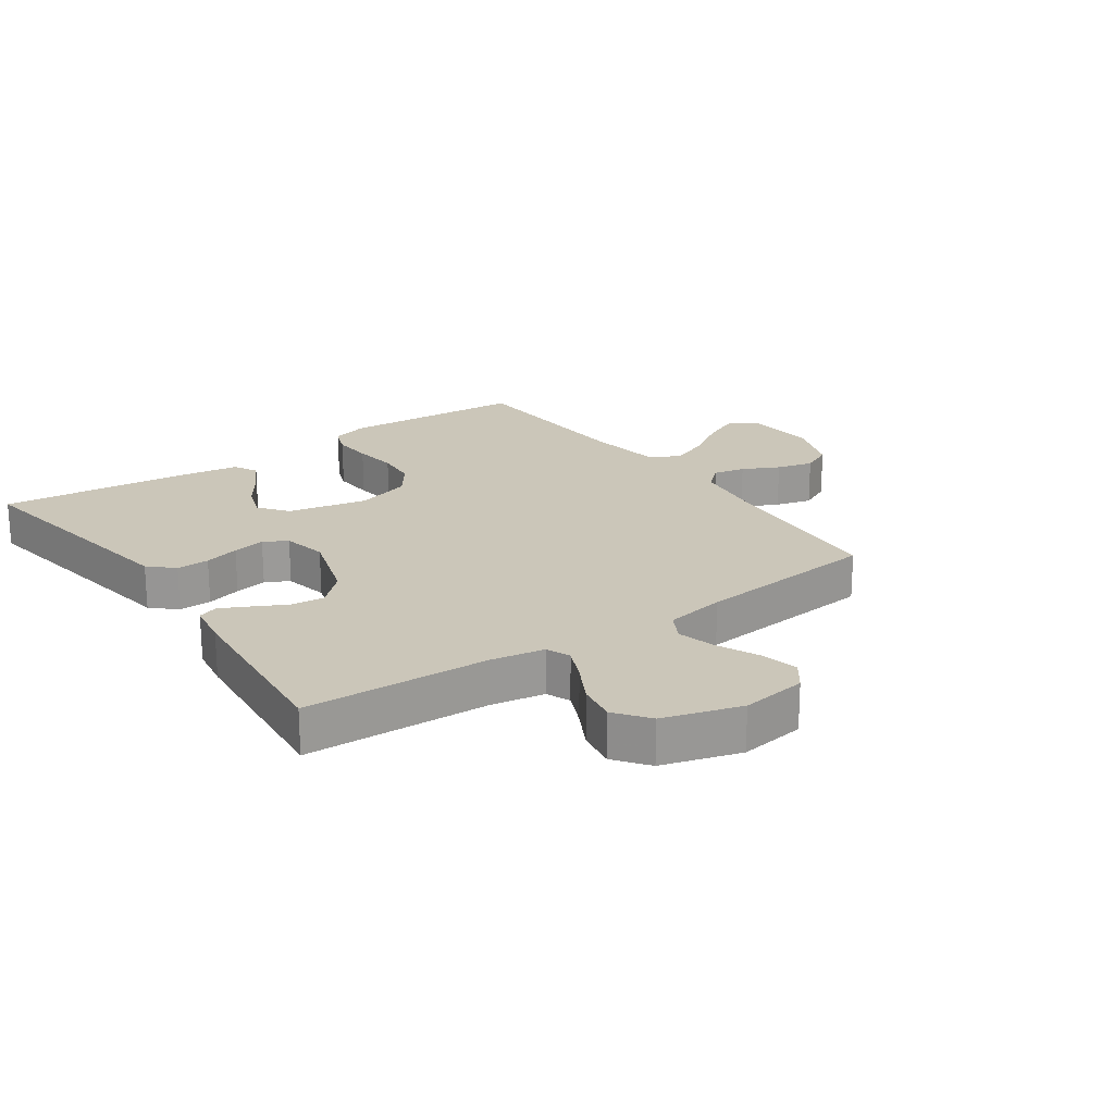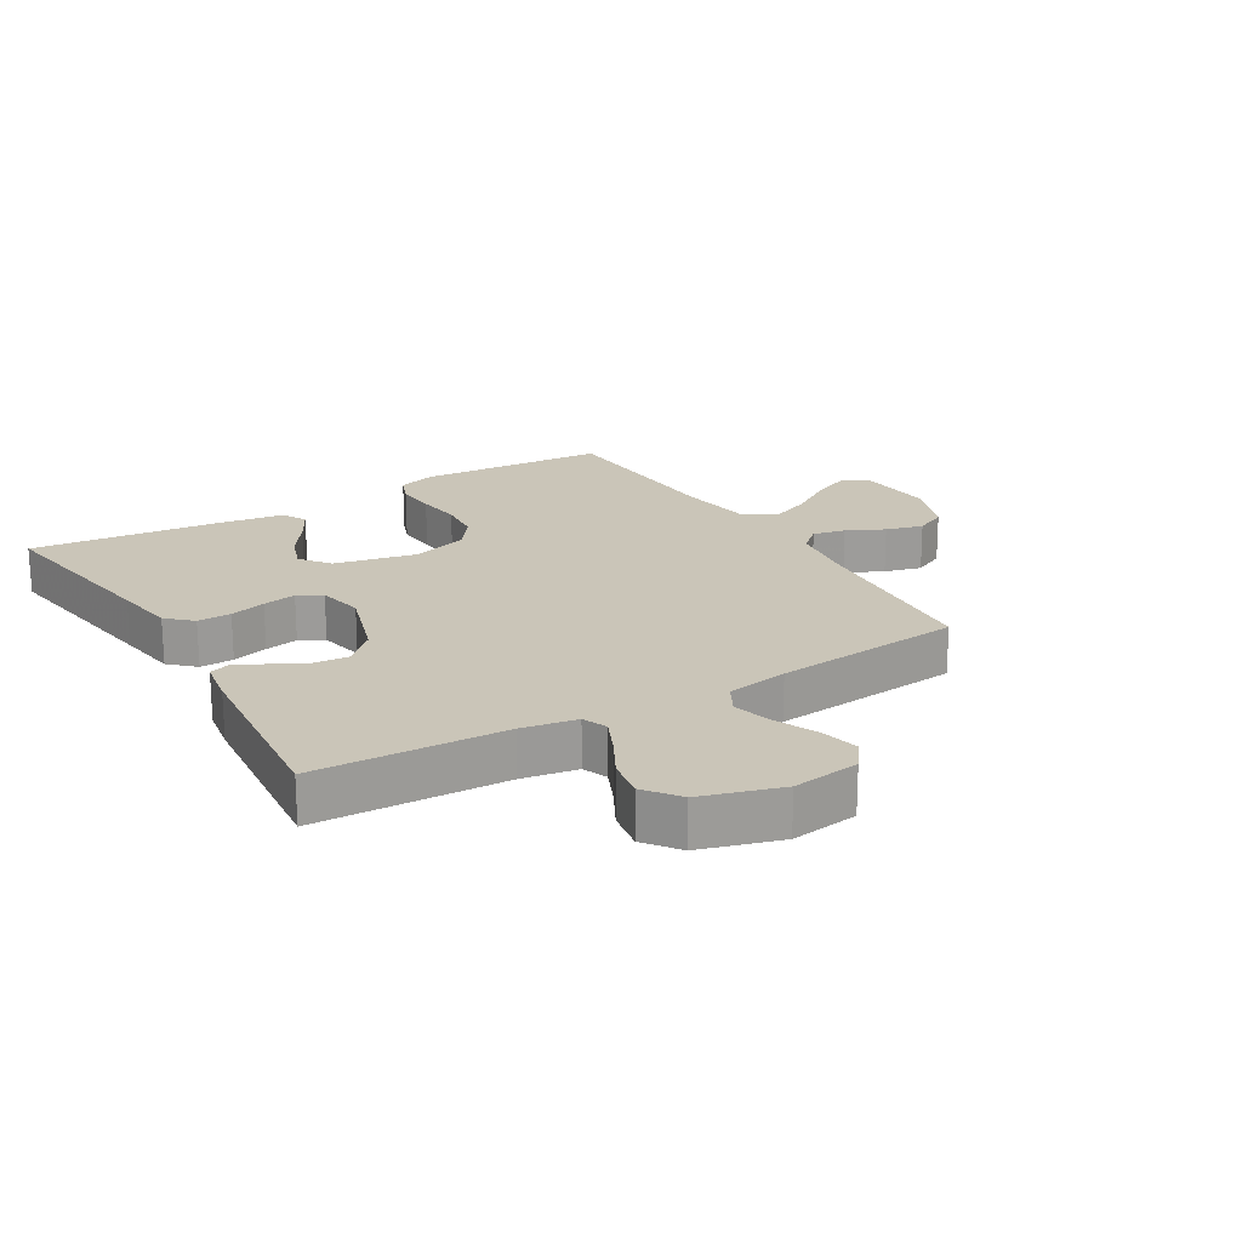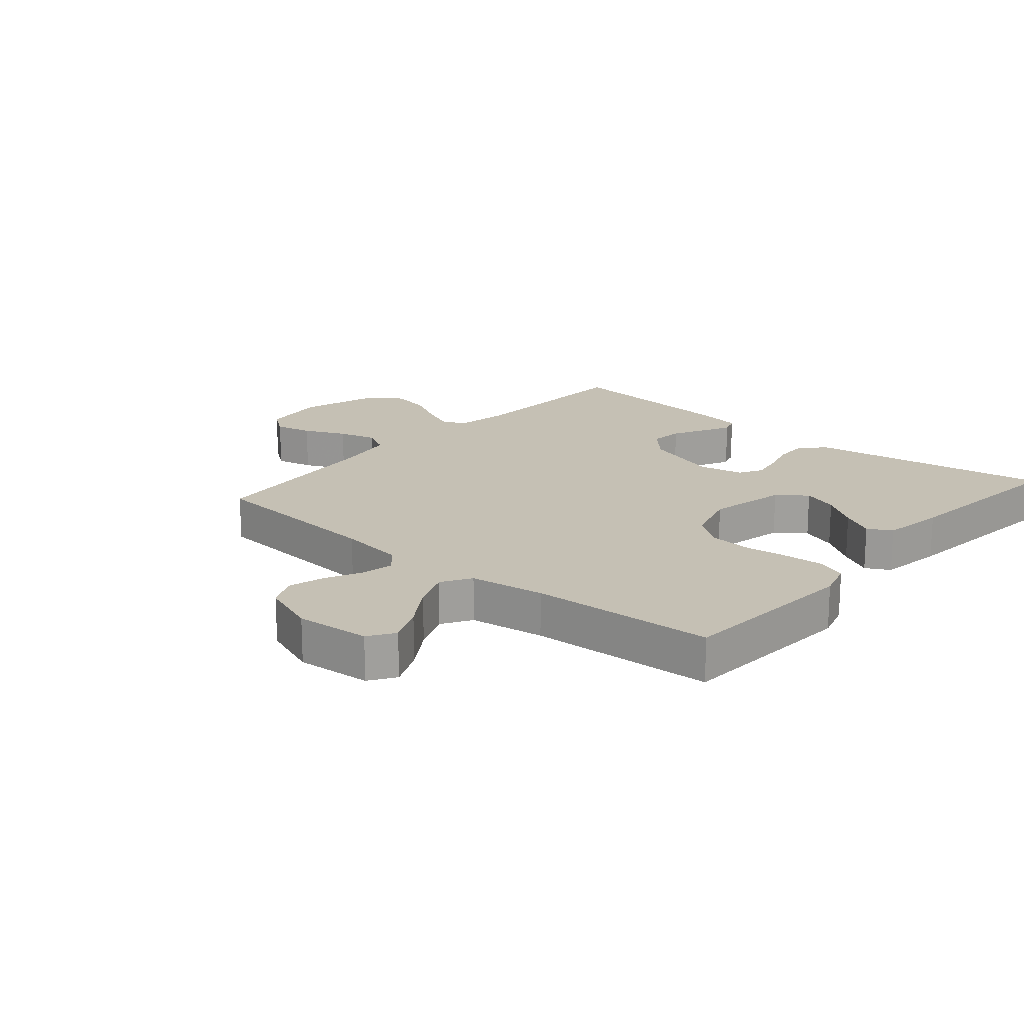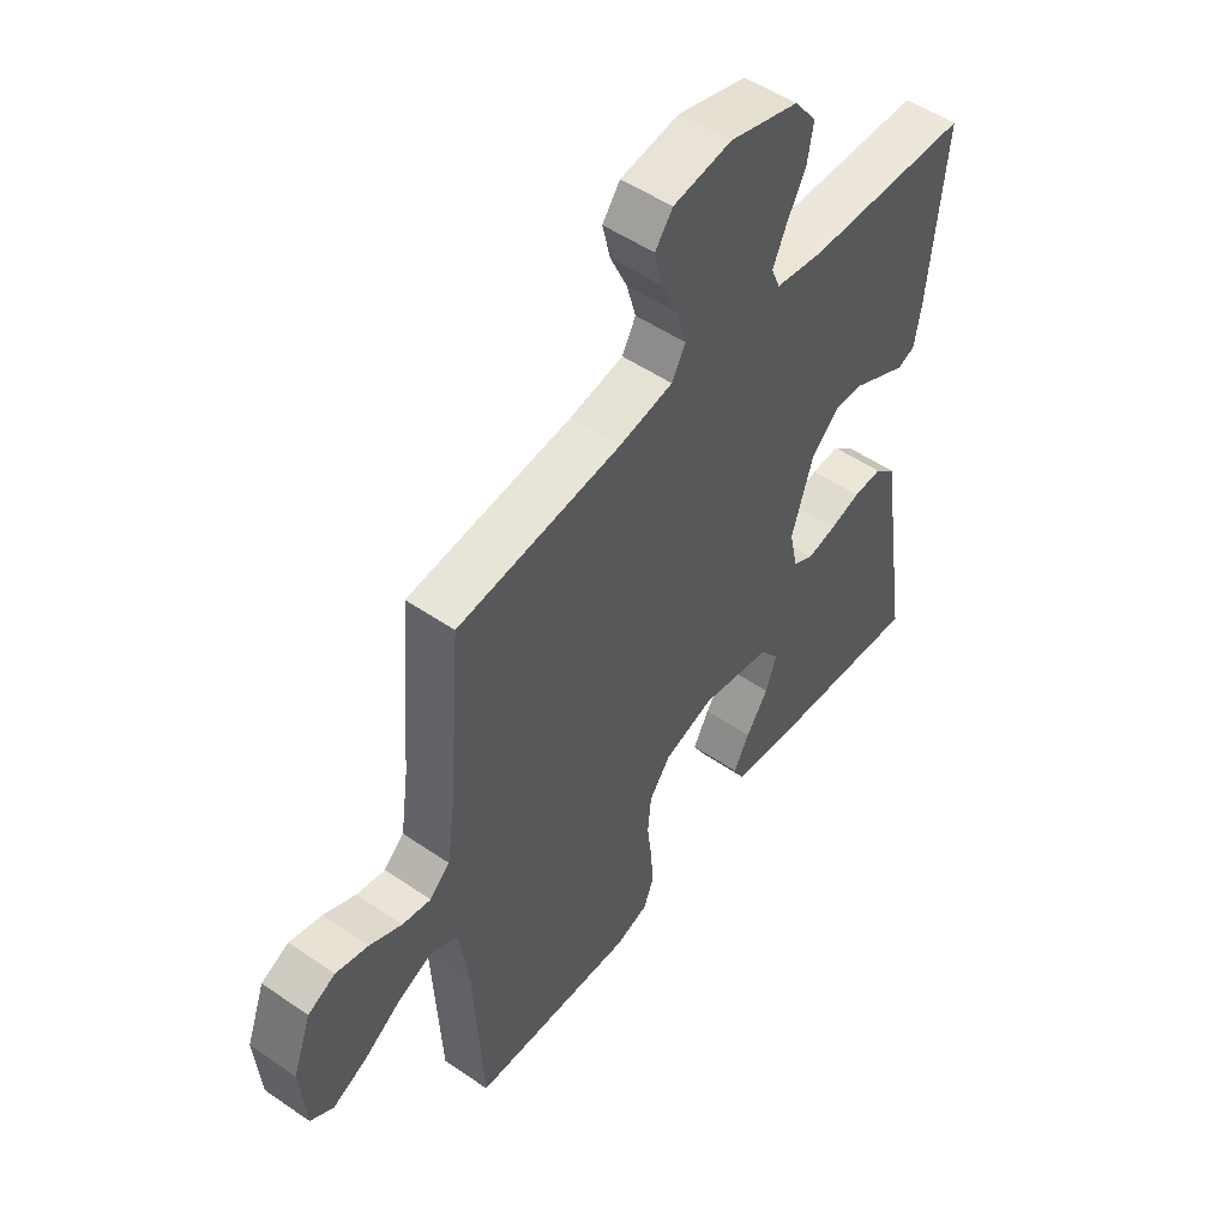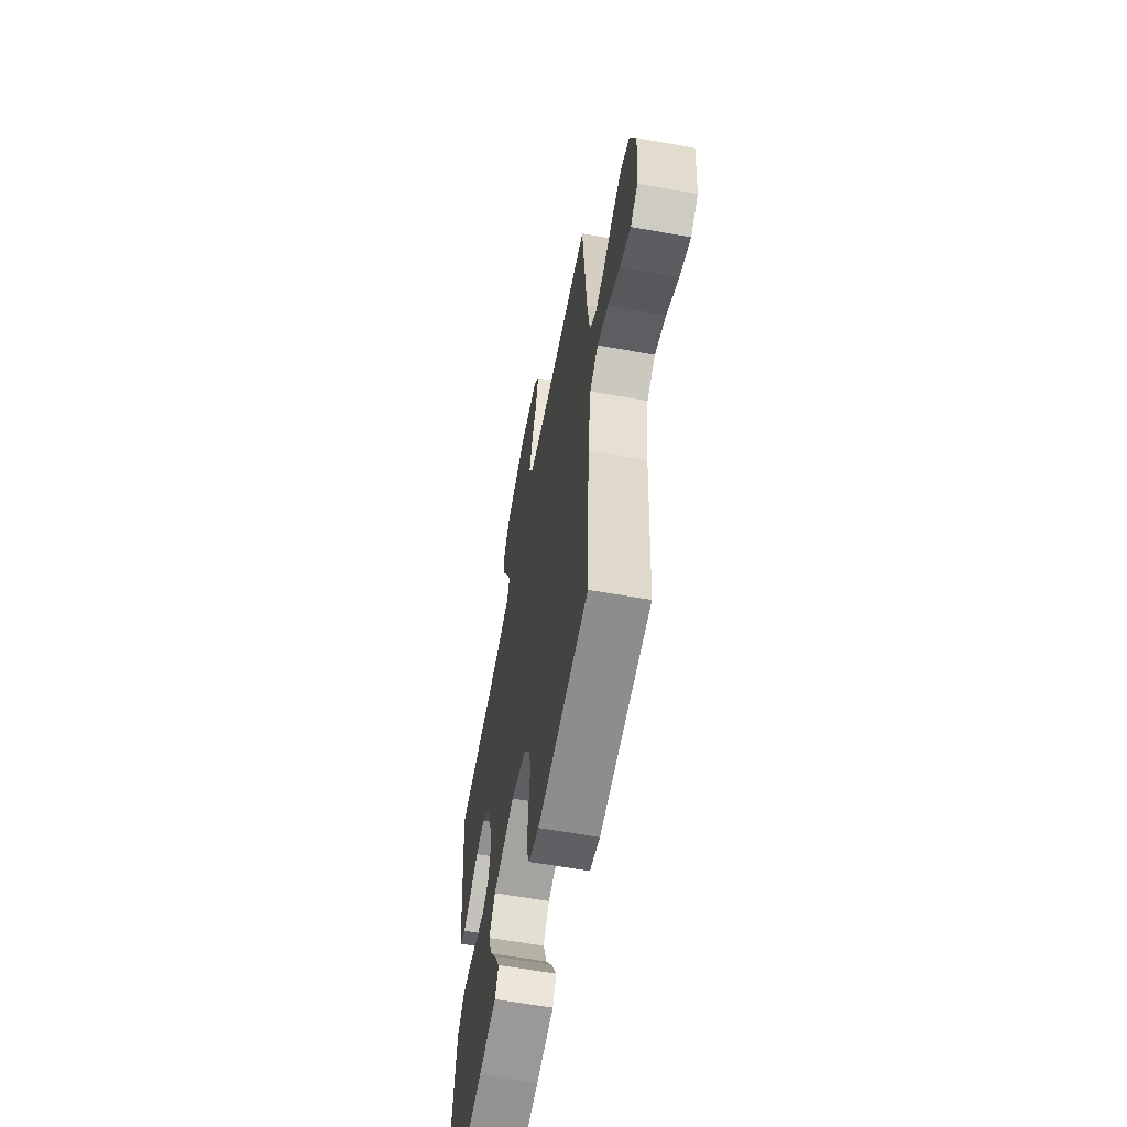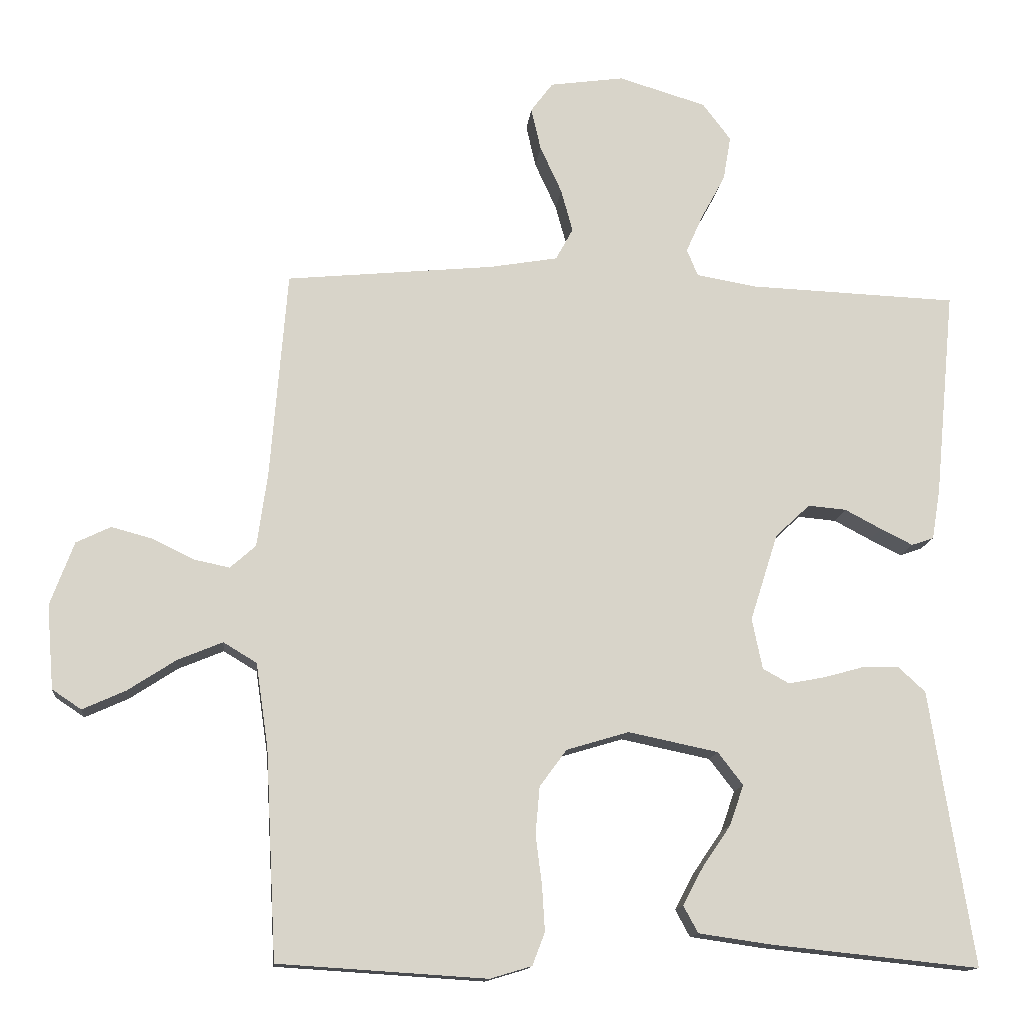
<metadata>
{"format":"obj","ext":"obj","renderer":"f3d","projection":"perspective","resolution":1024,"background":"white","views":[{"elev":21.0,"azim":-35.2,"up":"+Y"},{"elev":20.3,"azim":-30.9,"up":"+Y"},{"elev":18.3,"azim":130.8,"up":"+Y"},{"elev":51.7,"azim":126.6,"up":"+Z"},{"elev":-60.9,"azim":79.6,"up":"+Z"},{"elev":-13.8,"azim":174.2,"up":"+Z"}]}
</metadata>
<code>
v -0.5 0.07 0.5
v -0.2 0.07 0.512
v -0.113 0.07 0.527
v -0.097 0.07 0.566
v -0.122 0.07 0.622
v -0.156 0.07 0.685
v -0.167 0.07 0.749
v -0.126 0.07 0.803
v 0 0.07 0.841
v 0.107 0.07 0.826
v 0.139 0.07 0.783
v 0.125 0.07 0.722
v 0.094 0.07 0.654
v 0.077 0.07 0.592
v 0.102 0.07 0.546
v 0.2 0.07 0.529
v 0.5 0.07 0.5
v 0.524 0.07 0.2
v 0.539 0.07 0.093
v 0.576 0.07 0.06
v 0.628 0.07 0.071
v 0.687 0.07 0.1
v 0.746 0.07 0.116
v 0.796 0.07 0.092
v 0.83 0.07 0
v 0.82 0.07 -0.121
v 0.778 0.07 -0.149
v 0.716 0.07 -0.121
v 0.647 0.07 -0.076
v 0.582 0.07 -0.049
v 0.534 0.07 -0.078
v 0.516 0.07 -0.2
v 0.5 0.07 -0.5
v 0.2 0.07 -0.519
v 0.14 0.07 -0.501
v 0.122 0.07 -0.454
v 0.126 0.07 -0.389
v 0.135 0.07 -0.317
v 0.129 0.07 -0.249
v 0.09 0.07 -0.196
v 0 0.07 -0.169
v -0.129 0.07 -0.196
v -0.165 0.07 -0.243
v -0.145 0.07 -0.301
v -0.104 0.07 -0.361
v -0.075 0.07 -0.415
v -0.096 0.07 -0.454
v -0.2 0.07 -0.469
v -0.5 0.07 -0.5
v -0.453 0.07 -0.2
v -0.438 0.07 -0.103
v -0.399 0.07 -0.067
v -0.346 0.07 -0.068
v -0.289 0.07 -0.084
v -0.236 0.07 -0.094
v -0.198 0.07 -0.073
v -0.183 0.07 0
v -0.223 0.07 0.126
v -0.273 0.07 0.173
v -0.328 0.07 0.168
v -0.381 0.07 0.14
v -0.427 0.07 0.117
v -0.459 0.07 0.128
v -0.471 0.07 0.2
v -0.5 0 0.5
v -0.2 0 0.512
v -0.113 0 0.527
v -0.097 0 0.566
v -0.122 0 0.622
v -0.156 0 0.685
v -0.167 0 0.749
v -0.126 0 0.803
v 0 0 0.841
v 0.107 0 0.826
v 0.139 0 0.783
v 0.125 0 0.722
v 0.094 0 0.654
v 0.077 0 0.592
v 0.102 0 0.546
v 0.2 0 0.529
v 0.5 0 0.5
v 0.524 0 0.2
v 0.539 0 0.093
v 0.576 0 0.06
v 0.628 0 0.071
v 0.687 0 0.1
v 0.746 0 0.116
v 0.796 0 0.092
v 0.83 0 0
v 0.82 0 -0.121
v 0.778 0 -0.149
v 0.716 0 -0.121
v 0.647 0 -0.076
v 0.582 0 -0.049
v 0.534 0 -0.078
v 0.516 0 -0.2
v 0.5 0 -0.5
v 0.2 0 -0.519
v 0.14 0 -0.501
v 0.122 0 -0.454
v 0.126 0 -0.389
v 0.135 0 -0.317
v 0.129 0 -0.249
v 0.09 0 -0.196
v 0 0 -0.169
v -0.129 0 -0.196
v -0.165 0 -0.243
v -0.145 0 -0.301
v -0.104 0 -0.361
v -0.075 0 -0.415
v -0.096 0 -0.454
v -0.2 0 -0.469
v -0.5 0 -0.5
v -0.453 0 -0.2
v -0.438 0 -0.103
v -0.399 0 -0.067
v -0.346 0 -0.068
v -0.289 0 -0.084
v -0.236 0 -0.094
v -0.198 0 -0.073
v -0.183 0 0
v -0.223 0 0.126
v -0.273 0 0.173
v -0.328 0 0.168
v -0.381 0 0.14
v -0.427 0 0.117
v -0.459 0 0.128
v -0.471 0 0.2
f 64 1 2
f 63 64 2
f 62 63 2
f 61 62 2
f 60 61 2
f 59 60 2 3
f 58 59 3
f 57 58 3 4
f 52 53 54
f 51 52 54
f 50 51 54
f 50 54 55
f 48 49 50
f 47 48 50
f 46 47 50
f 45 46 50
f 44 45 50
f 43 44 50 55
f 42 43 55 56
f 36 37 38
f 35 36 38
f 34 35 38
f 33 34 38
f 32 33 38
f 31 32 38 39
f 30 31 39 40
f 27 28 29
f 26 27 29
f 25 26 29
f 24 25 29
f 23 24 29
f 22 23 29
f 21 22 29
f 20 21 29 30
f 30 40 41
f 20 30 41
f 19 20 41
f 16 17 18
f 42 56 57
f 41 42 57
f 19 41 57
f 18 19 57
f 16 18 57
f 15 16 57
f 11 12 13
f 10 11 13
f 9 10 13
f 8 9 13
f 7 8 13
f 6 7 13
f 5 6 13
f 14 15 57 4
f 4 5 13 14
f 66 65 128
f 66 128 127
f 66 127 126
f 66 126 125
f 66 125 124
f 67 66 124 123
f 67 123 122
f 68 67 122 121
f 118 117 116
f 118 116 115
f 118 115 114
f 119 118 114
f 114 113 112
f 114 112 111
f 114 111 110
f 114 110 109
f 114 109 108
f 119 114 108 107
f 120 119 107 106
f 102 101 100
f 102 100 99
f 102 99 98
f 102 98 97
f 102 97 96
f 103 102 96 95
f 104 103 95 94
f 93 92 91
f 93 91 90
f 93 90 89
f 93 89 88
f 93 88 87
f 93 87 86
f 93 86 85
f 94 93 85 84
f 105 104 94
f 105 94 84
f 105 84 83
f 82 81 80
f 121 120 106
f 121 106 105
f 121 105 83
f 121 83 82
f 121 82 80
f 121 80 79
f 77 76 75
f 77 75 74
f 77 74 73
f 77 73 72
f 77 72 71
f 77 71 70
f 77 70 69
f 68 121 79 78
f 78 77 69 68
f 1 65 66 2
f 2 66 67 3
f 3 67 68 4
f 4 68 69 5
f 5 69 70 6
f 6 70 71 7
f 7 71 72 8
f 8 72 73 9
f 9 73 74 10
f 10 74 75 11
f 11 75 76 12
f 12 76 77 13
f 13 77 78 14
f 14 78 79 15
f 15 79 80 16
f 16 80 81 17
f 17 81 82 18
f 18 82 83 19
f 19 83 84 20
f 20 84 85 21
f 21 85 86 22
f 22 86 87 23
f 23 87 88 24
f 24 88 89 25
f 25 89 90 26
f 26 90 91 27
f 27 91 92 28
f 28 92 93 29
f 29 93 94 30
f 30 94 95 31
f 31 95 96 32
f 32 96 97 33
f 33 97 98 34
f 34 98 99 35
f 35 99 100 36
f 36 100 101 37
f 37 101 102 38
f 38 102 103 39
f 39 103 104 40
f 40 104 105 41
f 41 105 106 42
f 42 106 107 43
f 43 107 108 44
f 44 108 109 45
f 45 109 110 46
f 46 110 111 47
f 47 111 112 48
f 48 112 113 49
f 49 113 114 50
f 50 114 115 51
f 51 115 116 52
f 52 116 117 53
f 53 117 118 54
f 54 118 119 55
f 55 119 120 56
f 56 120 121 57
f 57 121 122 58
f 58 122 123 59
f 59 123 124 60
f 60 124 125 61
f 61 125 126 62
f 62 126 127 63
f 63 127 128 64
f 64 128 65 1

</code>
